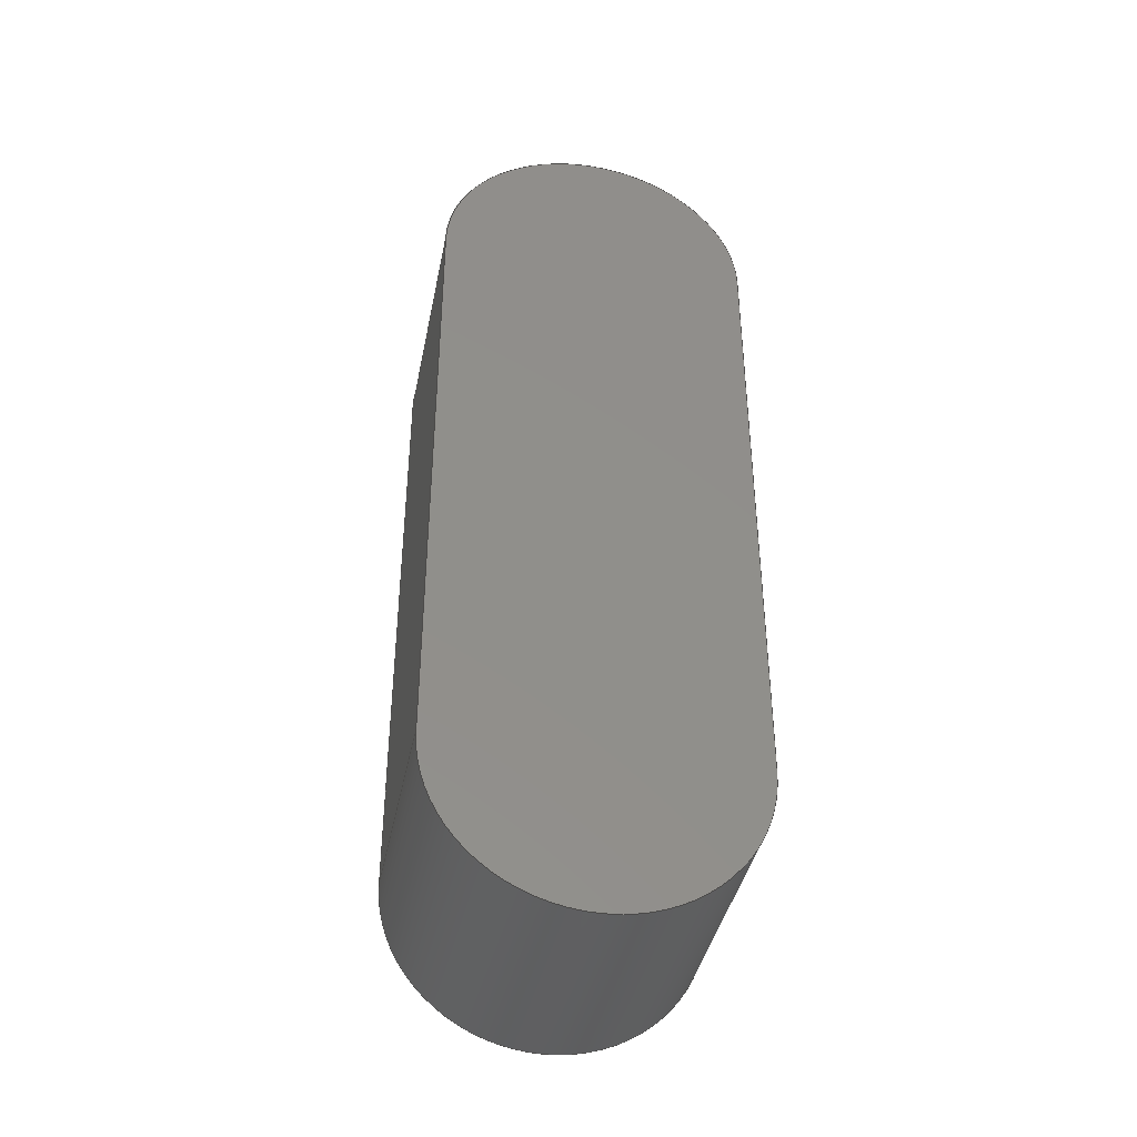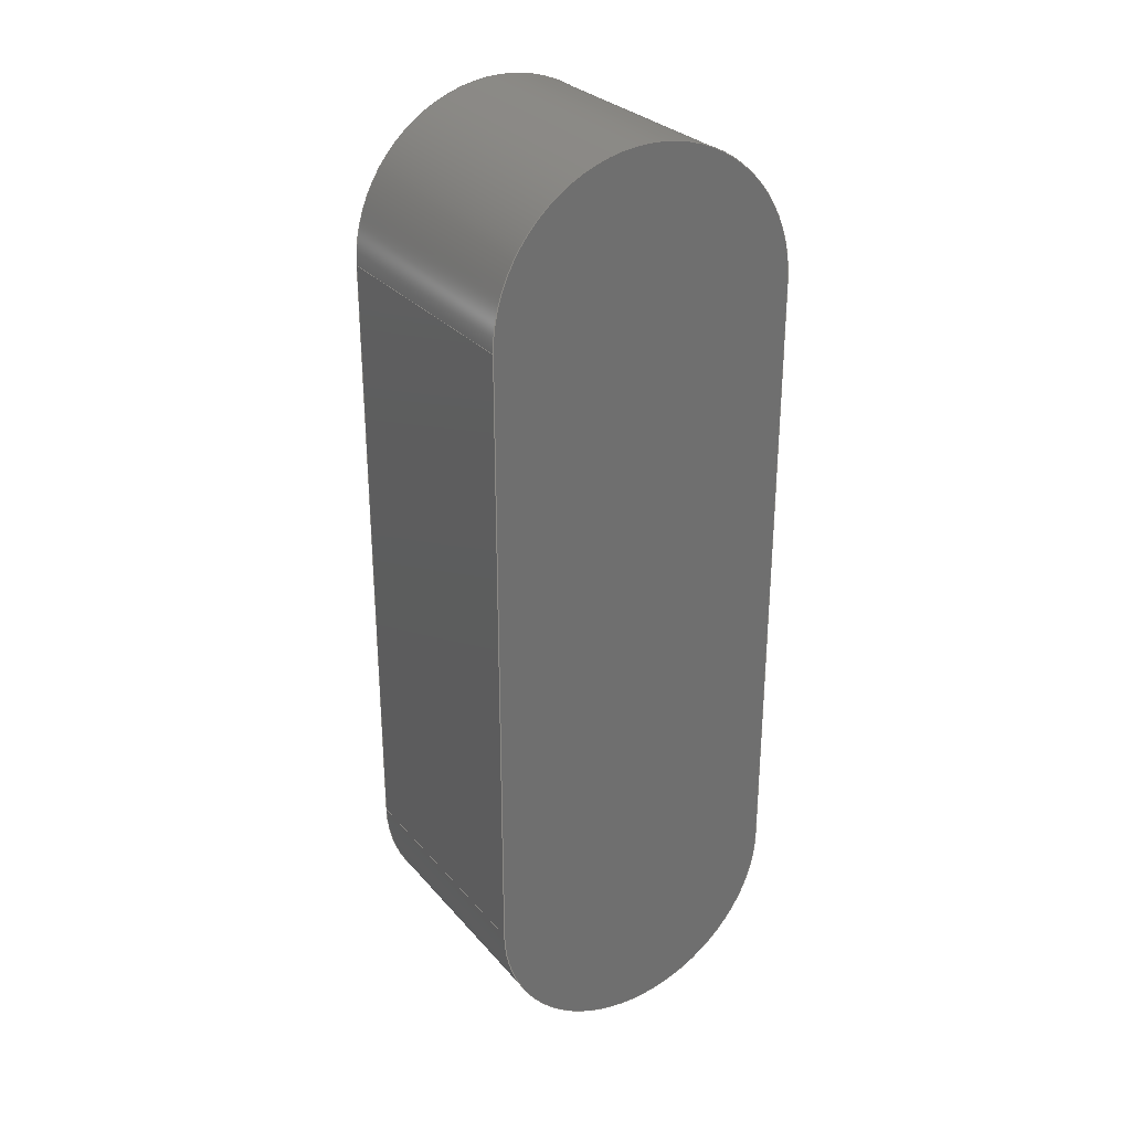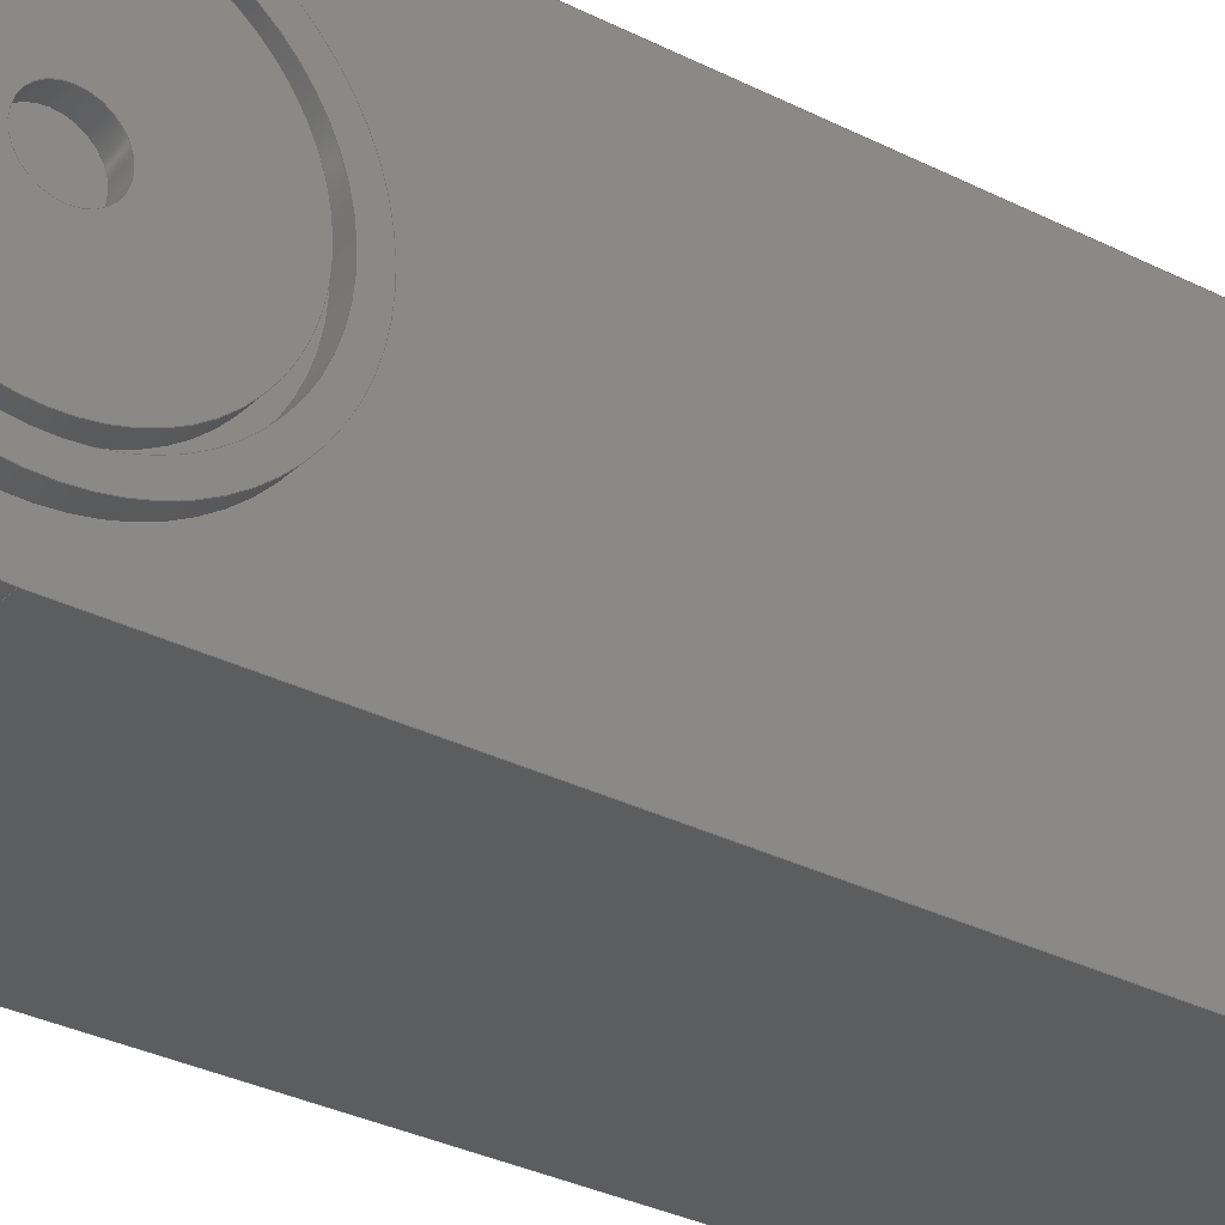
<metadata>
{"format":"step","ext":"step","renderer":"f3d","projection":"perspective","resolution":1024,"background":"white","views":[{"elev":-40.1,"azim":-101.2,"up":"+Z"},{"elev":29.2,"azim":-122.4,"up":"+Z"},{"elev":-30.5,"azim":53.4,"up":"+Y"}]}
</metadata>
<code>
ISO-10303-21;
DATA;
#1=MECHANICAL_DESIGN_GEOMETRIC_PRESENTATION_REPRESENTATION('',(#5,#6,
#7,#8),#361);
#2=SHAPE_REPRESENTATION_RELATIONSHIP('SRR','None',#368,#3);
#3=ADVANCED_BREP_SHAPE_REPRESENTATION('',(#4),#360);
#4=MANIFOLD_SOLID_BREP('Body1',#197);
#5=STYLED_ITEM('',(#378),#186);
#6=STYLED_ITEM('',(#378),#190);
#7=STYLED_ITEM('',(#378),#195);
#8=STYLED_ITEM('',(#377),#4);
#9=FACE_BOUND('',#38,.T.);
#10=FACE_BOUND('',#40,.T.);
#11=FACE_BOUND('',#44,.T.);
#12=FACE_BOUND('',#46,.T.);
#13=PLANE('',#217);
#14=PLANE('',#218);
#15=PLANE('',#225);
#16=PLANE('',#226);
#17=PLANE('',#229);
#18=PLANE('',#232);
#19=PLANE('',#235);
#20=PLANE('',#236);
#21=FACE_OUTER_BOUND('',#35,.T.);
#22=FACE_OUTER_BOUND('',#36,.T.);
#23=FACE_OUTER_BOUND('',#37,.T.);
#24=FACE_OUTER_BOUND('',#39,.T.);
#25=FACE_OUTER_BOUND('',#41,.T.);
#26=FACE_OUTER_BOUND('',#42,.T.);
#27=FACE_OUTER_BOUND('',#43,.T.);
#28=FACE_OUTER_BOUND('',#45,.T.);
#29=FACE_OUTER_BOUND('',#47,.T.);
#30=FACE_OUTER_BOUND('',#48,.T.);
#31=FACE_OUTER_BOUND('',#49,.T.);
#32=FACE_OUTER_BOUND('',#50,.T.);
#33=FACE_OUTER_BOUND('',#51,.T.);
#34=FACE_OUTER_BOUND('',#52,.T.);
#35=EDGE_LOOP('',(#129,#130,#131,#132));
#36=EDGE_LOOP('',(#133,#134,#135,#136));
#37=EDGE_LOOP('',(#137));
#38=EDGE_LOOP('',(#138));
#39=EDGE_LOOP('',(#139));
#40=EDGE_LOOP('',(#140));
#41=EDGE_LOOP('',(#141,#142,#143,#144));
#42=EDGE_LOOP('',(#145,#146,#147,#148));
#43=EDGE_LOOP('',(#149));
#44=EDGE_LOOP('',(#150));
#45=EDGE_LOOP('',(#151,#152,#153,#154));
#46=EDGE_LOOP('',(#155));
#47=EDGE_LOOP('',(#156,#157,#158,#159));
#48=EDGE_LOOP('',(#160,#161,#162,#163));
#49=EDGE_LOOP('',(#164,#165,#166,#167));
#50=EDGE_LOOP('',(#168,#169,#170,#171));
#51=EDGE_LOOP('',(#172));
#52=EDGE_LOOP('',(#173,#174,#175,#176));
#53=LINE('',#308,#65);
#54=LINE('',#314,#66);
#55=LINE('',#323,#67);
#56=LINE('',#328,#68);
#57=LINE('',#336,#69);
#58=LINE('',#339,#70);
#59=LINE('',#342,#71);
#60=LINE('',#344,#72);
#61=LINE('',#345,#73);
#62=LINE('',#349,#74);
#63=LINE('',#352,#75);
#64=LINE('',#353,#76);
#65=VECTOR('',#243,0.75);
#66=VECTOR('',#250,3.2);
#67=VECTOR('',#263,3.5);
#68=VECTOR('',#268,4);
#69=VECTOR('',#277,1);
#70=VECTOR('',#280,1);
#71=VECTOR('',#283,1);
#72=VECTOR('',#284,1);
#73=VECTOR('',#285,1);
#74=VECTOR('',#290,1);
#75=VECTOR('',#293,1);
#76=VECTOR('',#294,1);
#77=CIRCLE('',#212,0.75);
#78=CIRCLE('',#213,0.75);
#79=CIRCLE('',#215,3.2);
#80=CIRCLE('',#216,3.2);
#81=CIRCLE('',#219,3.5);
#82=CIRCLE('',#221,3.5);
#83=CIRCLE('',#223,4);
#84=CIRCLE('',#224,4);
#85=CIRCLE('',#227,5);
#86=CIRCLE('',#228,5);
#87=CIRCLE('',#231,5);
#88=CIRCLE('',#234,5);
#89=VERTEX_POINT('',#305);
#90=VERTEX_POINT('',#307);
#91=VERTEX_POINT('',#311);
#92=VERTEX_POINT('',#313);
#93=VERTEX_POINT('',#318);
#94=VERTEX_POINT('',#321);
#95=VERTEX_POINT('',#325);
#96=VERTEX_POINT('',#327);
#97=VERTEX_POINT('',#332);
#98=VERTEX_POINT('',#333);
#99=VERTEX_POINT('',#335);
#100=VERTEX_POINT('',#337);
#101=VERTEX_POINT('',#341);
#102=VERTEX_POINT('',#343);
#103=VERTEX_POINT('',#347);
#104=VERTEX_POINT('',#351);
#105=EDGE_CURVE('',#89,#89,#77,.T.);
#106=EDGE_CURVE('',#89,#90,#53,.T.);
#107=EDGE_CURVE('',#90,#90,#78,.T.);
#108=EDGE_CURVE('',#91,#91,#79,.T.);
#109=EDGE_CURVE('',#91,#92,#54,.T.);
#110=EDGE_CURVE('',#92,#92,#80,.T.);
#111=EDGE_CURVE('',#93,#93,#81,.T.);
#112=EDGE_CURVE('',#94,#94,#82,.T.);
#113=EDGE_CURVE('',#94,#93,#55,.T.);
#114=EDGE_CURVE('',#95,#95,#83,.T.);
#115=EDGE_CURVE('',#95,#96,#56,.T.);
#116=EDGE_CURVE('',#96,#96,#84,.T.);
#117=EDGE_CURVE('',#97,#98,#85,.T.);
#118=EDGE_CURVE('',#99,#98,#57,.T.);
#119=EDGE_CURVE('',#99,#100,#86,.T.);
#120=EDGE_CURVE('',#97,#100,#58,.T.);
#121=EDGE_CURVE('',#98,#101,#59,.T.);
#122=EDGE_CURVE('',#102,#101,#60,.T.);
#123=EDGE_CURVE('',#99,#102,#61,.T.);
#124=EDGE_CURVE('',#103,#102,#87,.T.);
#125=EDGE_CURVE('',#100,#103,#62,.T.);
#126=EDGE_CURVE('',#104,#103,#63,.T.);
#127=EDGE_CURVE('',#97,#104,#64,.T.);
#128=EDGE_CURVE('',#101,#104,#88,.T.);
#129=ORIENTED_EDGE('',*,*,#105,.F.);
#130=ORIENTED_EDGE('',*,*,#106,.T.);
#131=ORIENTED_EDGE('',*,*,#107,.F.);
#132=ORIENTED_EDGE('',*,*,#106,.F.);
#133=ORIENTED_EDGE('',*,*,#108,.F.);
#134=ORIENTED_EDGE('',*,*,#109,.T.);
#135=ORIENTED_EDGE('',*,*,#110,.F.);
#136=ORIENTED_EDGE('',*,*,#109,.F.);
#137=ORIENTED_EDGE('',*,*,#108,.T.);
#138=ORIENTED_EDGE('',*,*,#105,.T.);
#139=ORIENTED_EDGE('',*,*,#111,.T.);
#140=ORIENTED_EDGE('',*,*,#110,.T.);
#141=ORIENTED_EDGE('',*,*,#112,.F.);
#142=ORIENTED_EDGE('',*,*,#113,.T.);
#143=ORIENTED_EDGE('',*,*,#111,.F.);
#144=ORIENTED_EDGE('',*,*,#113,.F.);
#145=ORIENTED_EDGE('',*,*,#114,.F.);
#146=ORIENTED_EDGE('',*,*,#115,.T.);
#147=ORIENTED_EDGE('',*,*,#116,.F.);
#148=ORIENTED_EDGE('',*,*,#115,.F.);
#149=ORIENTED_EDGE('',*,*,#114,.T.);
#150=ORIENTED_EDGE('',*,*,#112,.T.);
#151=ORIENTED_EDGE('',*,*,#117,.T.);
#152=ORIENTED_EDGE('',*,*,#118,.F.);
#153=ORIENTED_EDGE('',*,*,#119,.T.);
#154=ORIENTED_EDGE('',*,*,#120,.F.);
#155=ORIENTED_EDGE('',*,*,#116,.T.);
#156=ORIENTED_EDGE('',*,*,#118,.T.);
#157=ORIENTED_EDGE('',*,*,#121,.T.);
#158=ORIENTED_EDGE('',*,*,#122,.F.);
#159=ORIENTED_EDGE('',*,*,#123,.F.);
#160=ORIENTED_EDGE('',*,*,#119,.F.);
#161=ORIENTED_EDGE('',*,*,#123,.T.);
#162=ORIENTED_EDGE('',*,*,#124,.F.);
#163=ORIENTED_EDGE('',*,*,#125,.F.);
#164=ORIENTED_EDGE('',*,*,#120,.T.);
#165=ORIENTED_EDGE('',*,*,#125,.T.);
#166=ORIENTED_EDGE('',*,*,#126,.F.);
#167=ORIENTED_EDGE('',*,*,#127,.F.);
#168=ORIENTED_EDGE('',*,*,#117,.F.);
#169=ORIENTED_EDGE('',*,*,#127,.T.);
#170=ORIENTED_EDGE('',*,*,#128,.F.);
#171=ORIENTED_EDGE('',*,*,#121,.F.);
#172=ORIENTED_EDGE('',*,*,#107,.T.);
#173=ORIENTED_EDGE('',*,*,#128,.T.);
#174=ORIENTED_EDGE('',*,*,#126,.T.);
#175=ORIENTED_EDGE('',*,*,#124,.T.);
#176=ORIENTED_EDGE('',*,*,#122,.T.);
#177=CYLINDRICAL_SURFACE('',#211,0.75);
#178=CYLINDRICAL_SURFACE('',#214,3.2);
#179=CYLINDRICAL_SURFACE('',#220,3.5);
#180=CYLINDRICAL_SURFACE('',#222,4);
#181=CYLINDRICAL_SURFACE('',#230,5);
#182=CYLINDRICAL_SURFACE('',#233,5);
#183=ADVANCED_FACE('',(#21),#177,.F.);
#184=ADVANCED_FACE('',(#22),#178,.T.);
#185=ADVANCED_FACE('',(#23,#9),#13,.T.);
#186=ADVANCED_FACE('',(#24,#10),#14,.T.);
#187=ADVANCED_FACE('',(#25),#179,.F.);
#188=ADVANCED_FACE('',(#26),#180,.T.);
#189=ADVANCED_FACE('',(#27,#11),#15,.T.);
#190=ADVANCED_FACE('',(#28,#12),#16,.T.);
#191=ADVANCED_FACE('',(#29),#17,.T.);
#192=ADVANCED_FACE('',(#30),#181,.T.);
#193=ADVANCED_FACE('',(#31),#18,.T.);
#194=ADVANCED_FACE('',(#32),#182,.T.);
#195=ADVANCED_FACE('',(#33),#19,.T.);
#196=ADVANCED_FACE('',(#34),#20,.F.);
#197=CLOSED_SHELL('',(#183,#184,#185,#186,#187,#188,#189,#190,#191,#192,
#193,#194,#195,#196));
#198=DERIVED_UNIT_ELEMENT(#200,1);
#199=DERIVED_UNIT_ELEMENT(#363,3);
#200=(
MASS_UNIT()
NAMED_UNIT(*)
SI_UNIT(.KILO.,.GRAM.)
);
#201=DERIVED_UNIT((#198,#199));
#202=MEASURE_REPRESENTATION_ITEM('density measure',
POSITIVE_RATIO_MEASURE(1425),#201);
#203=PROPERTY_DEFINITION_REPRESENTATION(#208,#205);
#204=PROPERTY_DEFINITION_REPRESENTATION(#209,#206);
#205=REPRESENTATION('material name',(#207),#360);
#206=REPRESENTATION('density',(#202),#360);
#207=DESCRIPTIVE_REPRESENTATION_ITEM('Acetal Resin, Black',
'Acetal Resin, Black');
#208=PROPERTY_DEFINITION('material property','material name',#370);
#209=PROPERTY_DEFINITION('material property','density of part',#370);
#210=AXIS2_PLACEMENT_3D('placement',#303,#237,#238);
#211=AXIS2_PLACEMENT_3D('',#304,#239,#240);
#212=AXIS2_PLACEMENT_3D('',#306,#241,#242);
#213=AXIS2_PLACEMENT_3D('',#309,#244,#245);
#214=AXIS2_PLACEMENT_3D('',#310,#246,#247);
#215=AXIS2_PLACEMENT_3D('',#312,#248,#249);
#216=AXIS2_PLACEMENT_3D('',#315,#251,#252);
#217=AXIS2_PLACEMENT_3D('',#316,#253,#254);
#218=AXIS2_PLACEMENT_3D('',#317,#255,#256);
#219=AXIS2_PLACEMENT_3D('',#319,#257,#258);
#220=AXIS2_PLACEMENT_3D('',#320,#259,#260);
#221=AXIS2_PLACEMENT_3D('',#322,#261,#262);
#222=AXIS2_PLACEMENT_3D('',#324,#264,#265);
#223=AXIS2_PLACEMENT_3D('',#326,#266,#267);
#224=AXIS2_PLACEMENT_3D('',#329,#269,#270);
#225=AXIS2_PLACEMENT_3D('',#330,#271,#272);
#226=AXIS2_PLACEMENT_3D('',#331,#273,#274);
#227=AXIS2_PLACEMENT_3D('',#334,#275,#276);
#228=AXIS2_PLACEMENT_3D('',#338,#278,#279);
#229=AXIS2_PLACEMENT_3D('',#340,#281,#282);
#230=AXIS2_PLACEMENT_3D('',#346,#286,#287);
#231=AXIS2_PLACEMENT_3D('',#348,#288,#289);
#232=AXIS2_PLACEMENT_3D('',#350,#291,#292);
#233=AXIS2_PLACEMENT_3D('',#354,#295,#296);
#234=AXIS2_PLACEMENT_3D('',#355,#297,#298);
#235=AXIS2_PLACEMENT_3D('',#356,#299,#300);
#236=AXIS2_PLACEMENT_3D('',#357,#301,#302);
#237=DIRECTION('axis',(0,0,1));
#238=DIRECTION('refdir',(1,0,0));
#239=DIRECTION('center_axis',(1,0,0));
#240=DIRECTION('ref_axis',(0,0,-1));
#241=DIRECTION('center_axis',(-1,0,0));
#242=DIRECTION('ref_axis',(0,0,-1));
#243=DIRECTION('',(-1,0,0));
#244=DIRECTION('center_axis',(1,0,0));
#245=DIRECTION('ref_axis',(0,0,-1));
#246=DIRECTION('center_axis',(1,0,0));
#247=DIRECTION('ref_axis',(0,0,-1));
#248=DIRECTION('center_axis',(1,0,0));
#249=DIRECTION('ref_axis',(0,0,-1));
#250=DIRECTION('',(-1,0,0));
#251=DIRECTION('center_axis',(-1,0,0));
#252=DIRECTION('ref_axis',(0,0,-1));
#253=DIRECTION('center_axis',(1,0,0));
#254=DIRECTION('ref_axis',(0,0,-1));
#255=DIRECTION('center_axis',(1,0,0));
#256=DIRECTION('ref_axis',(0,0,-1));
#257=DIRECTION('center_axis',(1,0,0));
#258=DIRECTION('ref_axis',(0,0,-1));
#259=DIRECTION('center_axis',(1,0,0));
#260=DIRECTION('ref_axis',(0,0,-1));
#261=DIRECTION('center_axis',(-1,0,0));
#262=DIRECTION('ref_axis',(0,0,-1));
#263=DIRECTION('',(-1,0,0));
#264=DIRECTION('center_axis',(1,0,0));
#265=DIRECTION('ref_axis',(0,0,-1));
#266=DIRECTION('center_axis',(1,0,0));
#267=DIRECTION('ref_axis',(0,0,-1));
#268=DIRECTION('',(-1,0,0));
#269=DIRECTION('center_axis',(-1,0,0));
#270=DIRECTION('ref_axis',(0,0,-1));
#271=DIRECTION('center_axis',(1,0,0));
#272=DIRECTION('ref_axis',(0,0,-1));
#273=DIRECTION('center_axis',(1,0,0));
#274=DIRECTION('ref_axis',(0,0,-1));
#275=DIRECTION('center_axis',(1,0,0));
#276=DIRECTION('ref_axis',(0,1,3.553e-16));
#277=DIRECTION('',(0,0,1));
#278=DIRECTION('center_axis',(1,0,0));
#279=DIRECTION('ref_axis',(0,-1,3.553e-16));
#280=DIRECTION('',(0,0,-1));
#281=DIRECTION('center_axis',(0,-1,0));
#282=DIRECTION('ref_axis',(0,0,1));
#283=DIRECTION('',(-1,0,0));
#284=DIRECTION('',(0,0,1));
#285=DIRECTION('',(-1,0,0));
#286=DIRECTION('center_axis',(-1,0,0));
#287=DIRECTION('ref_axis',(0,-1,3.553e-16));
#288=DIRECTION('center_axis',(-1,0,0));
#289=DIRECTION('ref_axis',(0,-1,3.553e-16));
#290=DIRECTION('',(-1,0,0));
#291=DIRECTION('center_axis',(0,1,0));
#292=DIRECTION('ref_axis',(0,0,-1));
#293=DIRECTION('',(0,0,-1));
#294=DIRECTION('',(-1,0,0));
#295=DIRECTION('center_axis',(-1,0,0));
#296=DIRECTION('ref_axis',(0,1,3.553e-16));
#297=DIRECTION('center_axis',(-1,0,0));
#298=DIRECTION('ref_axis',(0,1,3.553e-16));
#299=DIRECTION('center_axis',(1,0,0));
#300=DIRECTION('ref_axis',(0,0,-1));
#301=DIRECTION('center_axis',(1,0,0));
#302=DIRECTION('ref_axis',(0,0,-1));
#303=CARTESIAN_POINT('',(0,0,0));
#304=CARTESIAN_POINT('Origin',(0,7.5,7.5));
#305=CARTESIAN_POINT('',(0.5,7.5,8.25));
#306=CARTESIAN_POINT('Origin',(0.5,7.5,7.5));
#307=CARTESIAN_POINT('',(0,7.5,8.25));
#308=CARTESIAN_POINT('',(0,7.5,8.25));
#309=CARTESIAN_POINT('Origin',(0,7.5,7.5));
#310=CARTESIAN_POINT('Origin',(0,7.5,7.5));
#311=CARTESIAN_POINT('',(0.5,7.5,10.7));
#312=CARTESIAN_POINT('Origin',(0.5,7.5,7.5));
#313=CARTESIAN_POINT('',(0,7.5,10.7));
#314=CARTESIAN_POINT('',(0,7.5,10.7));
#315=CARTESIAN_POINT('Origin',(0,7.5,7.5));
#316=CARTESIAN_POINT('Origin',(0.5,7.5,7.5));
#317=CARTESIAN_POINT('Origin',(0,7.5,-2.5));
#318=CARTESIAN_POINT('',(0,7.5,11));
#319=CARTESIAN_POINT('Origin',(0,7.5,7.5));
#320=CARTESIAN_POINT('Origin',(0,7.5,7.5));
#321=CARTESIAN_POINT('',(0.5,7.5,11));
#322=CARTESIAN_POINT('Origin',(0.5,7.5,7.5));
#323=CARTESIAN_POINT('',(0,7.5,11));
#324=CARTESIAN_POINT('Origin',(0,7.5,7.5));
#325=CARTESIAN_POINT('',(0.5,7.5,11.5));
#326=CARTESIAN_POINT('Origin',(0.5,7.5,7.5));
#327=CARTESIAN_POINT('',(0,7.5,11.5));
#328=CARTESIAN_POINT('',(0,7.5,11.5));
#329=CARTESIAN_POINT('Origin',(0,7.5,7.5));
#330=CARTESIAN_POINT('Origin',(0.5,7.5,7.5));
#331=CARTESIAN_POINT('Origin',(0,7.5,-2.5));
#332=CARTESIAN_POINT('',(0,12.5,7.5));
#333=CARTESIAN_POINT('',(0,2.5,7.5));
#334=CARTESIAN_POINT('Origin',(0,7.5,7.5));
#335=CARTESIAN_POINT('',(0,2.5,-12.5));
#336=CARTESIAN_POINT('',(0,2.5,-12.5));
#337=CARTESIAN_POINT('',(0,12.5,-12.5));
#338=CARTESIAN_POINT('Origin',(0,7.5,-12.5));
#339=CARTESIAN_POINT('',(0,12.5,7.5));
#340=CARTESIAN_POINT('Origin',(0,2.5,-12.5));
#341=CARTESIAN_POINT('',(-8,2.5,7.5));
#342=CARTESIAN_POINT('',(0,2.5,7.5));
#343=CARTESIAN_POINT('',(-8,2.5,-12.5));
#344=CARTESIAN_POINT('',(-8,2.5,-12.5));
#345=CARTESIAN_POINT('',(0,2.5,-12.5));
#346=CARTESIAN_POINT('Origin',(0,7.5,-12.5));
#347=CARTESIAN_POINT('',(-8,12.5,-12.5));
#348=CARTESIAN_POINT('Origin',(-8,7.5,-12.5));
#349=CARTESIAN_POINT('',(0,12.5,-12.5));
#350=CARTESIAN_POINT('Origin',(0,12.5,7.5));
#351=CARTESIAN_POINT('',(-8,12.5,7.5));
#352=CARTESIAN_POINT('',(-8,12.5,7.5));
#353=CARTESIAN_POINT('',(0,12.5,7.5));
#354=CARTESIAN_POINT('Origin',(0,7.5,7.5));
#355=CARTESIAN_POINT('Origin',(-8,7.5,7.5));
#356=CARTESIAN_POINT('Origin',(0,7.5,-2.5));
#357=CARTESIAN_POINT('Origin',(-8,7.5,-2.5));
#358=UNCERTAINTY_MEASURE_WITH_UNIT(LENGTH_MEASURE(0.001),#362,
'DISTANCE_ACCURACY_VALUE',
'Maximum model space distance between geometric entities at asserted c
onnectivities');
#359=UNCERTAINTY_MEASURE_WITH_UNIT(LENGTH_MEASURE(0.001),#362,
'DISTANCE_ACCURACY_VALUE',
'Maximum model space distance between geometric entities at asserted c
onnectivities');
#360=(
GEOMETRIC_REPRESENTATION_CONTEXT(3)
GLOBAL_UNCERTAINTY_ASSIGNED_CONTEXT((#358))
GLOBAL_UNIT_ASSIGNED_CONTEXT((#362,#364,#365))
REPRESENTATION_CONTEXT('','3D')
);
#361=(
GEOMETRIC_REPRESENTATION_CONTEXT(3)
GLOBAL_UNCERTAINTY_ASSIGNED_CONTEXT((#359))
GLOBAL_UNIT_ASSIGNED_CONTEXT((#362,#364,#365))
REPRESENTATION_CONTEXT('','3D')
);
#362=(
LENGTH_UNIT()
NAMED_UNIT(*)
SI_UNIT(.CENTI.,.METRE.)
);
#363=(
LENGTH_UNIT()
NAMED_UNIT(*)
SI_UNIT($,.METRE.)
);
#364=(
NAMED_UNIT(*)
PLANE_ANGLE_UNIT()
SI_UNIT($,.RADIAN.)
);
#365=(
NAMED_UNIT(*)
SI_UNIT($,.STERADIAN.)
SOLID_ANGLE_UNIT()
);
#366=SHAPE_DEFINITION_REPRESENTATION(#367,#368);
#367=PRODUCT_DEFINITION_SHAPE('',$,#370);
#368=SHAPE_REPRESENTATION('',(#210),#360);
#369=PRODUCT_DEFINITION_CONTEXT('part definition',#374,'design');
#370=PRODUCT_DEFINITION('Untitled','Untitled',#371,#369);
#371=PRODUCT_DEFINITION_FORMATION('',$,#376);
#372=PRODUCT_RELATED_PRODUCT_CATEGORY('Untitled','Untitled',(#376));
#373=APPLICATION_PROTOCOL_DEFINITION('international standard',
'automotive_design',2009,#374);
#374=APPLICATION_CONTEXT(
'Core Data for Automotive Mechanical Design Process');
#375=PRODUCT_CONTEXT('part definition',#374,'mechanical');
#376=PRODUCT('Untitled','Untitled',$,(#375));
#377=PRESENTATION_STYLE_ASSIGNMENT((#379));
#378=PRESENTATION_STYLE_ASSIGNMENT((#380));
#379=SURFACE_STYLE_USAGE(.BOTH.,#381);
#380=SURFACE_STYLE_USAGE(.BOTH.,#382);
#381=SURFACE_SIDE_STYLE('',(#383));
#382=SURFACE_SIDE_STYLE('',(#384));
#383=SURFACE_STYLE_FILL_AREA(#385);
#384=SURFACE_STYLE_FILL_AREA(#386);
#385=FILL_AREA_STYLE('Plastic - Glossy (Black)',(#387));
#386=FILL_AREA_STYLE('Paint - Enamel Glossy (White)',(#388));
#387=FILL_AREA_STYLE_COLOUR('Plastic - Glossy (Black)',#389);
#388=FILL_AREA_STYLE_COLOUR('Paint - Enamel Glossy (White)',#390);
#389=COLOUR_RGB('Plastic - Glossy (Black)',0.09804,0.09804,
0.09804);
#390=COLOUR_RGB('Paint - Enamel Glossy (White)',0.9647,0.9647,
0.9529);
ENDSEC;
END-ISO-10303-21;

</code>
